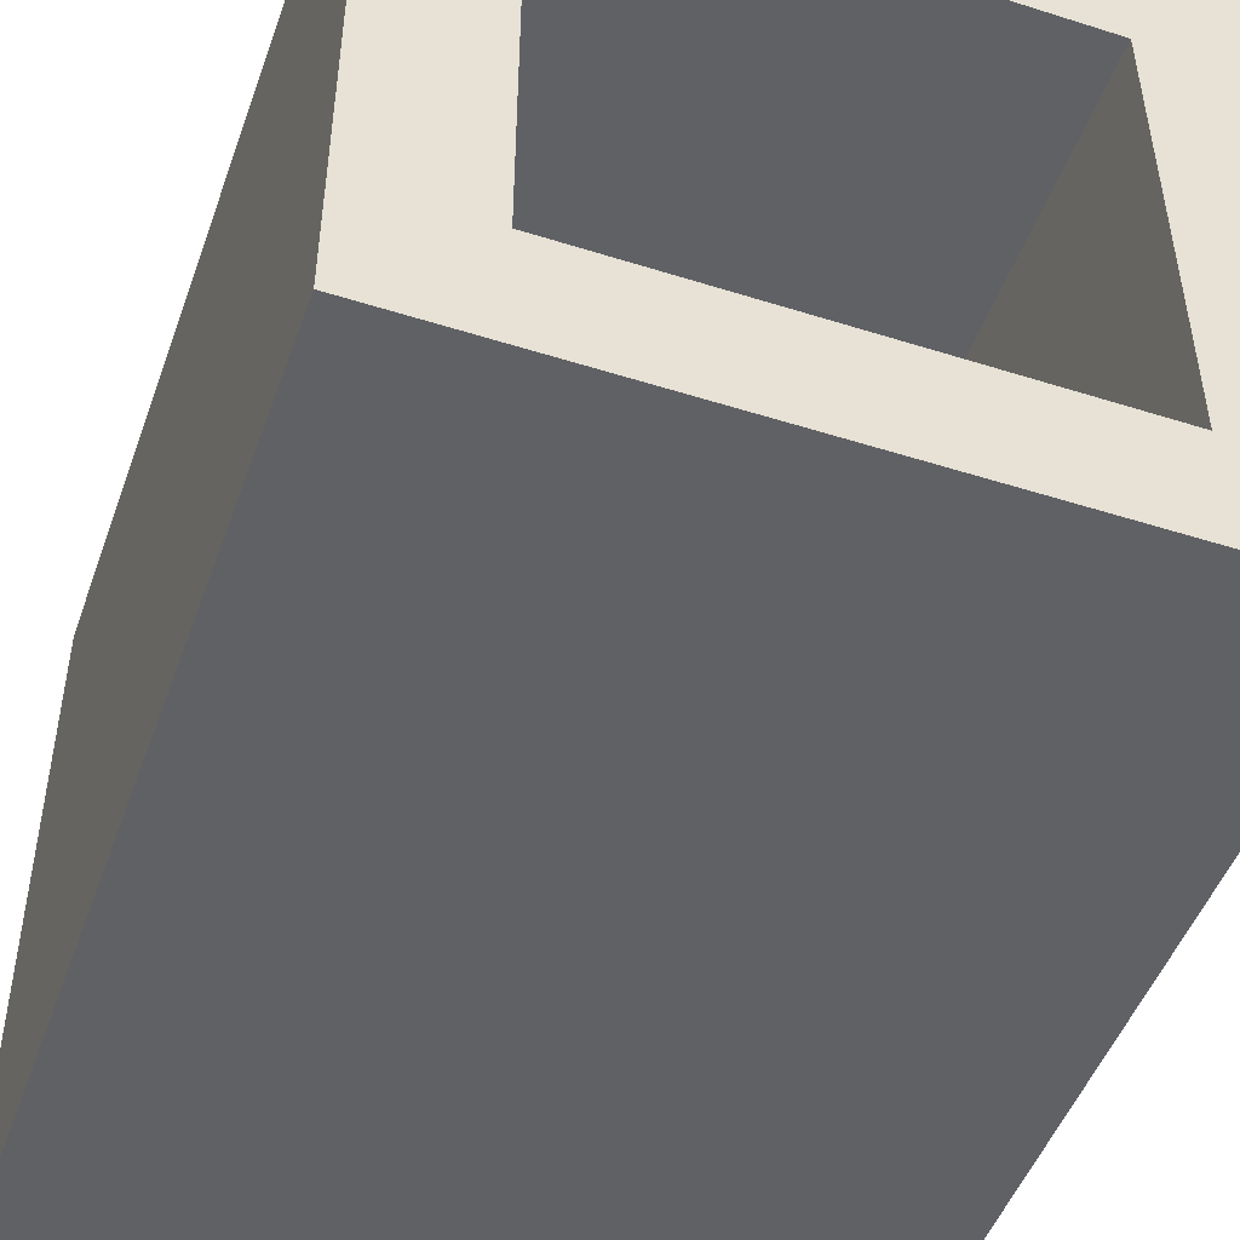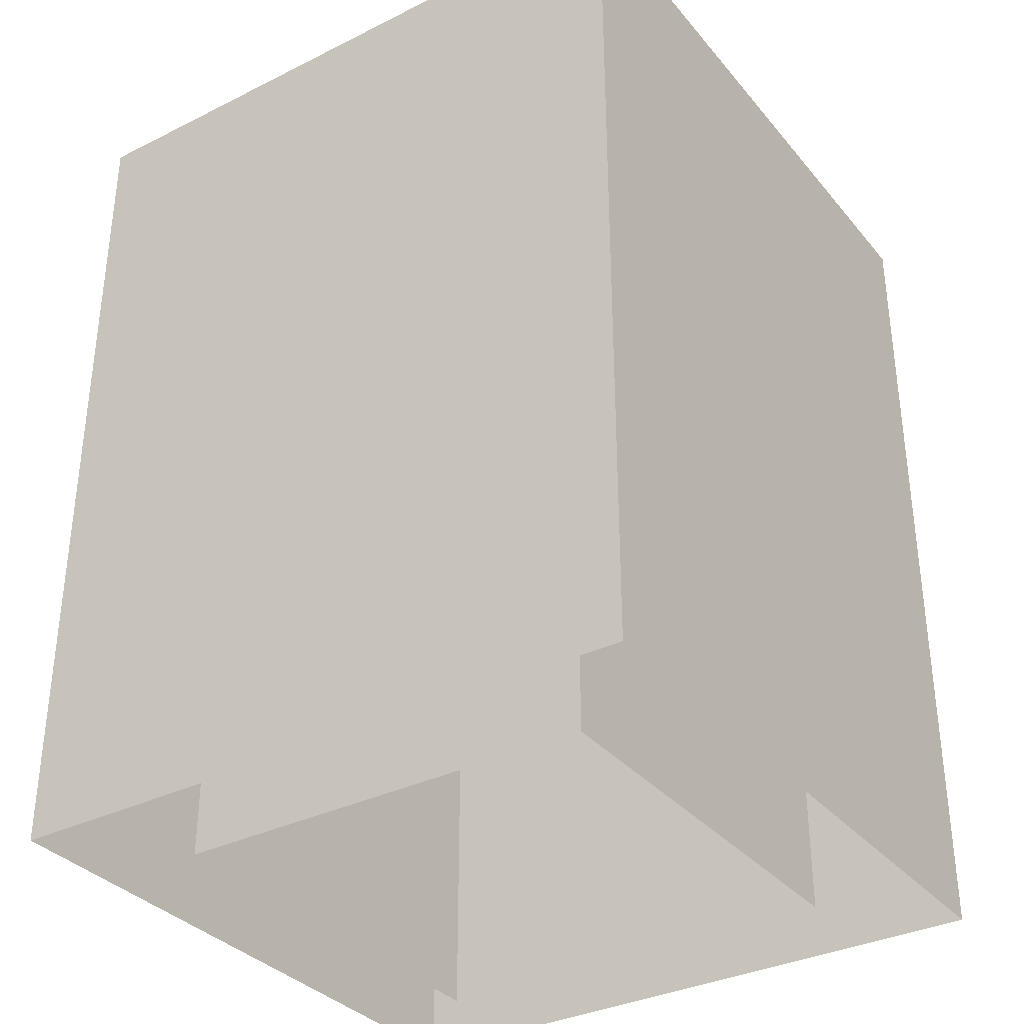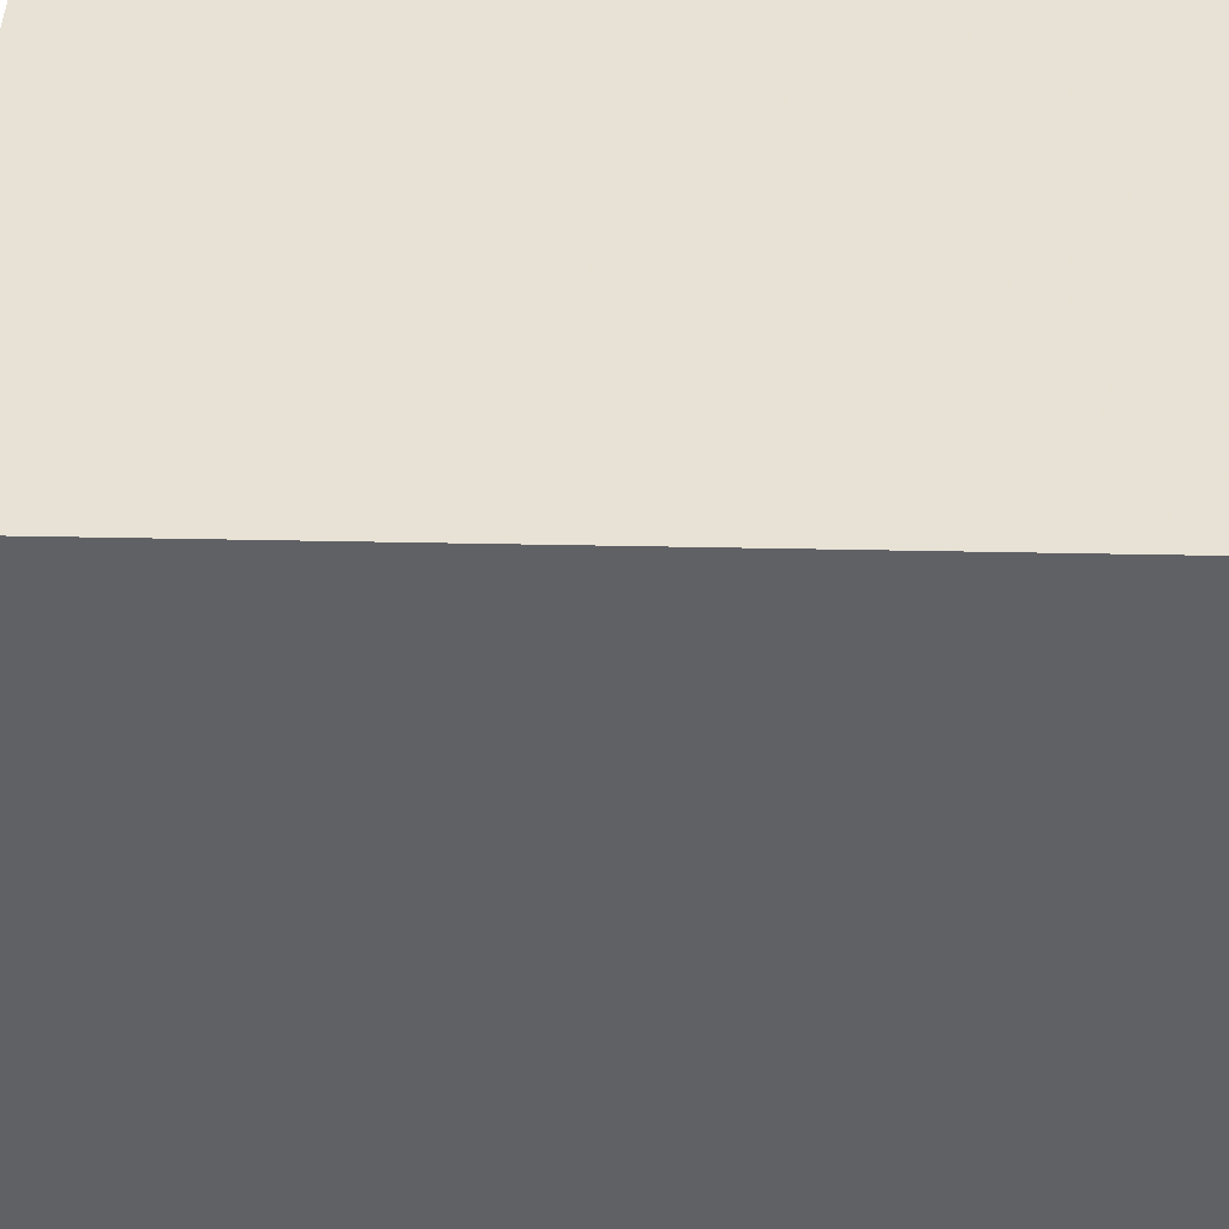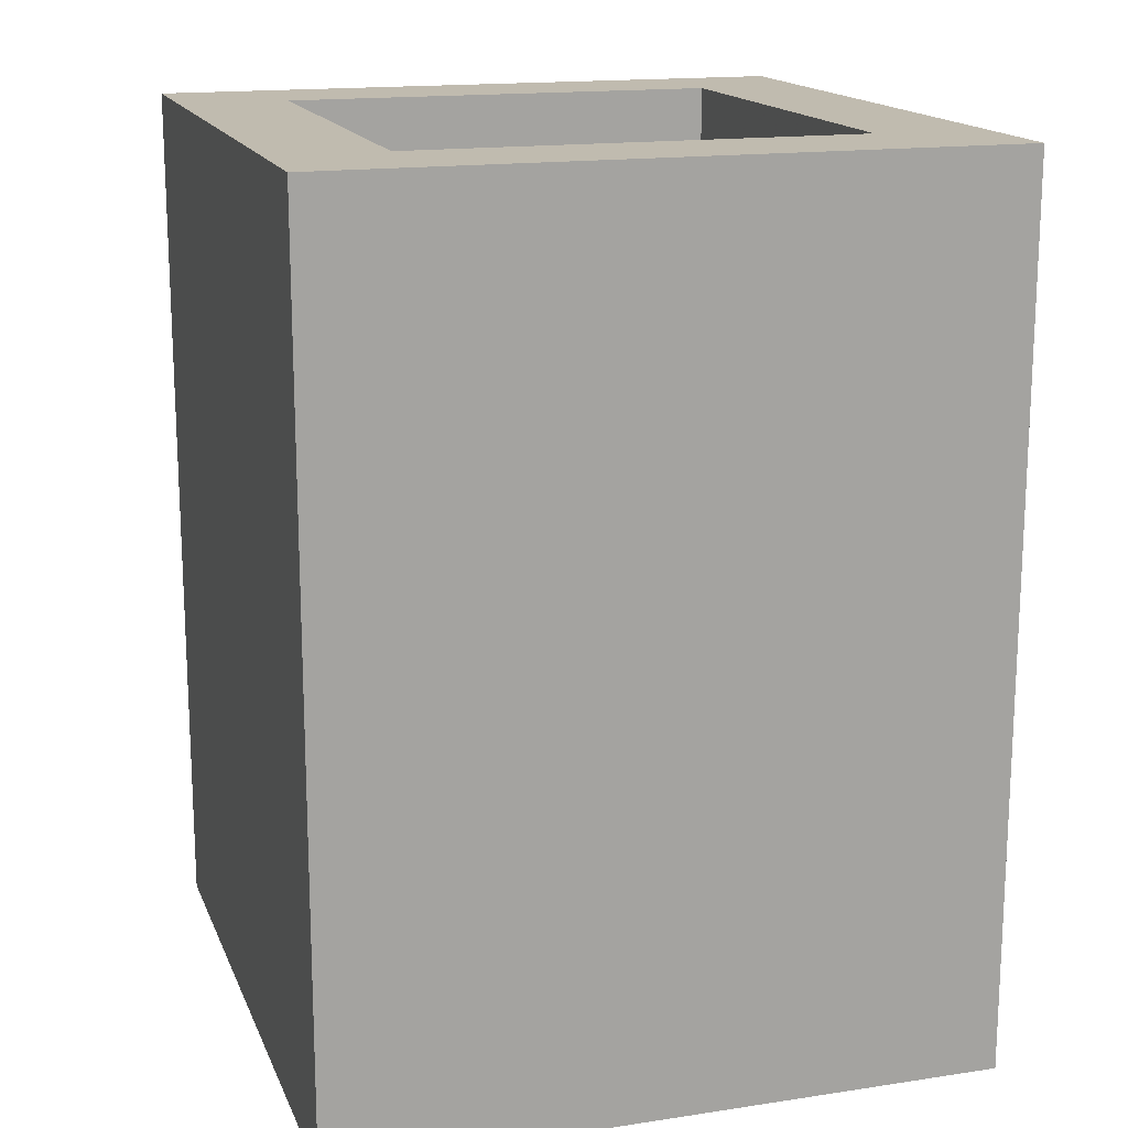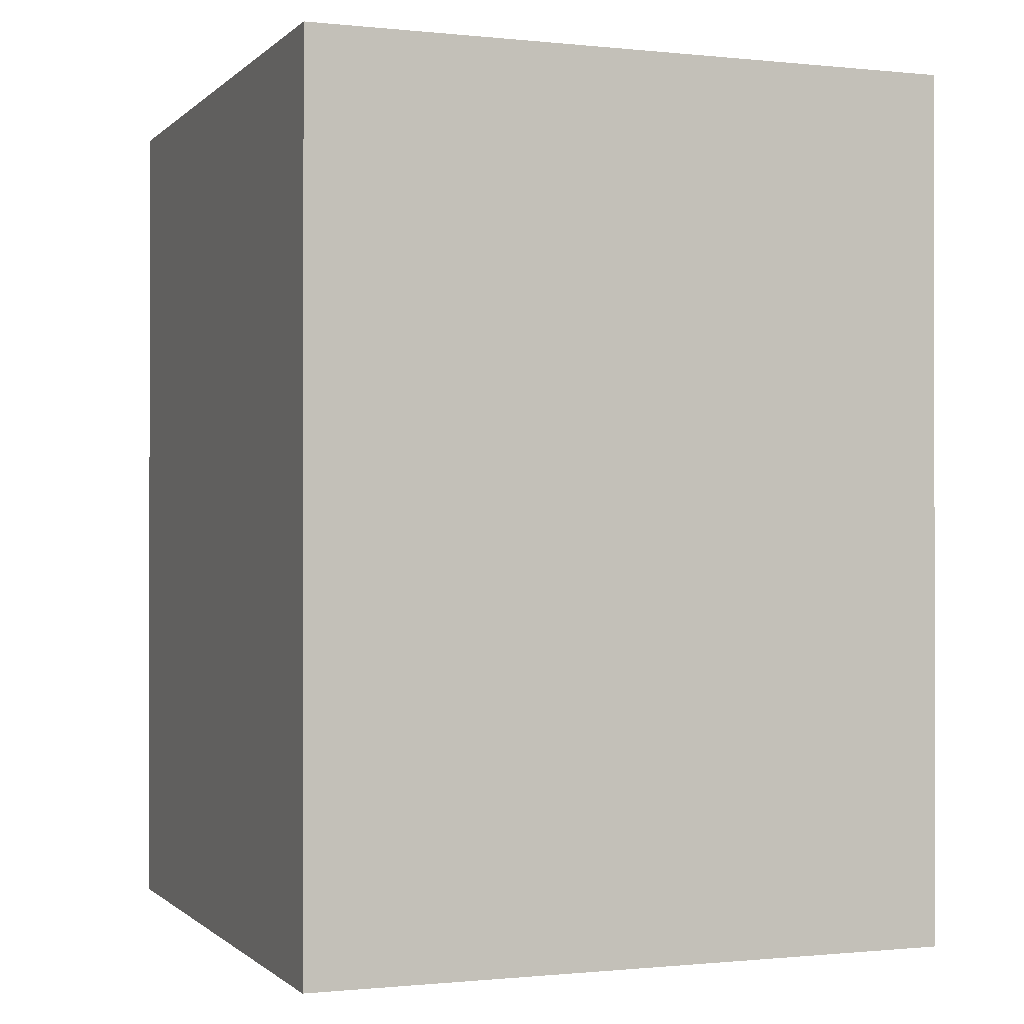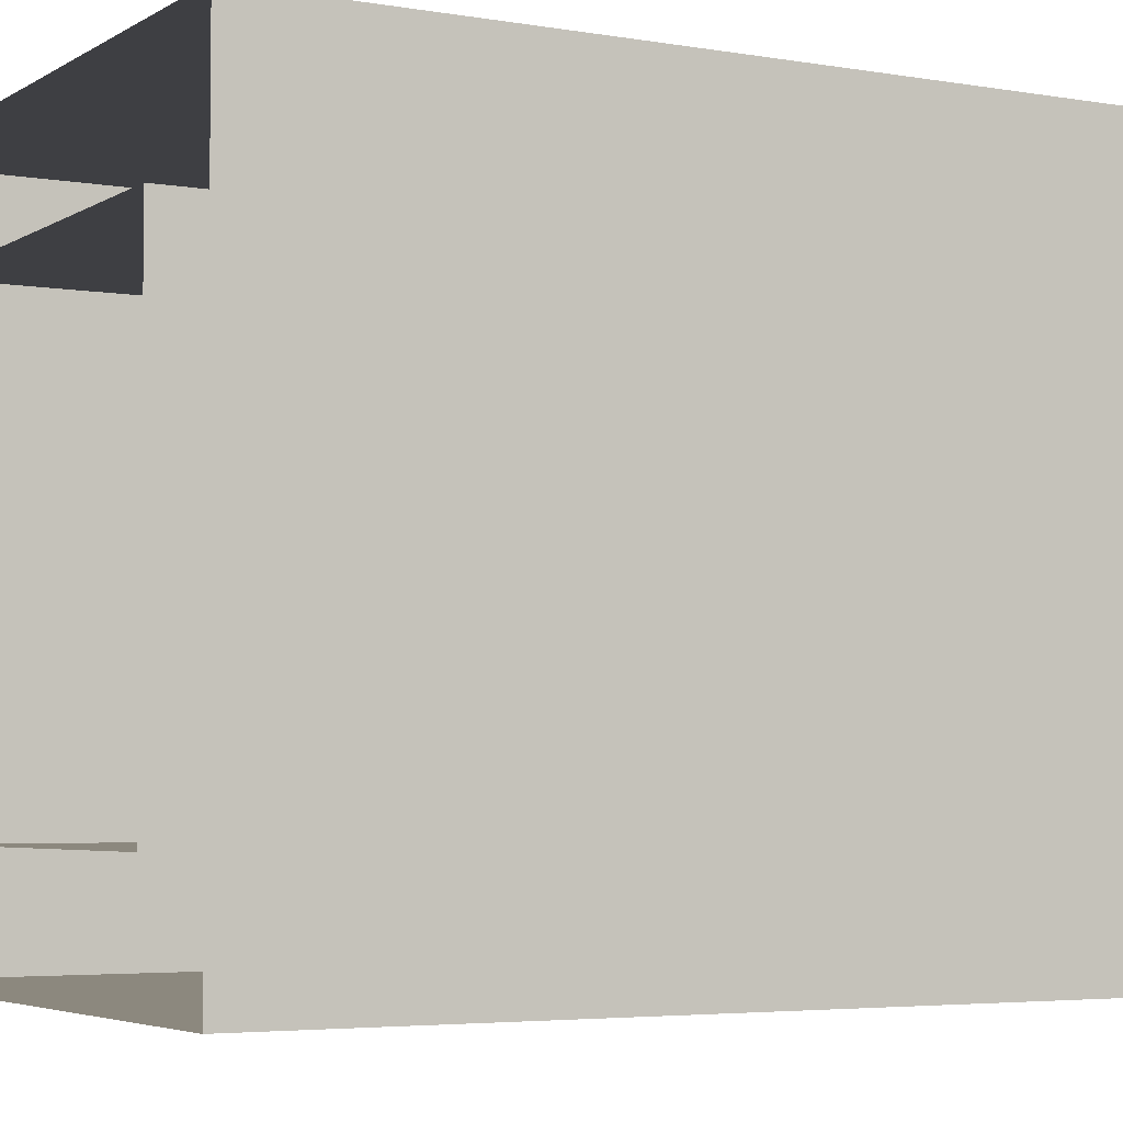
<metadata>
{"format":"obj","ext":"obj","renderer":"f3d","projection":"perspective","resolution":1024,"background":"white","views":[{"elev":-48.9,"azim":-19.4,"up":"+Y"},{"elev":-34.3,"azim":123.8,"up":"+Z"},{"elev":-49.9,"azim":88.8,"up":"+Y"},{"elev":16.2,"azim":-107.3,"up":"+Z"},{"elev":-0.7,"azim":158.9,"up":"+Z"},{"elev":-4.3,"azim":-119.4,"up":"+Y"}]}
</metadata>
<code>
v  0.75 0.75 0
v  0.75 0.75 2
v  0.75 -0.75 0
v  0.75 -0.5 2
v  0.75 -0.75 2
v  0.5 -0.5 0
v  0.5 -0.5 2
v  -0.75 -0.75 0
v  -0.5 -0.75 2
v  -0.75 -0.75 2
v  -0.5 -0.5 0
v  -0.5 -0.5 2
v  0.5 0.5 0
v  -0.75 0.75 0
v  0.5 0.5 2
v  0.5 0.75 2
v  -0.75 0.5 2
v  -0.75 0.75 2
v  -0.5 0.5 0
v  -0.5 0.5 2
o Wall
g Wall
f 7 4 2 16
f 13 6 7 15
f 12 9 5 4
f 3 1 2 5
f 6 11 12 7
f 20 17 10 9
f 8 3 5 10
f 11 19 20 12
f 15 16 18 17
f 14 18 2 1
f 14 8 10 18
f 19 13 15 20

</code>
